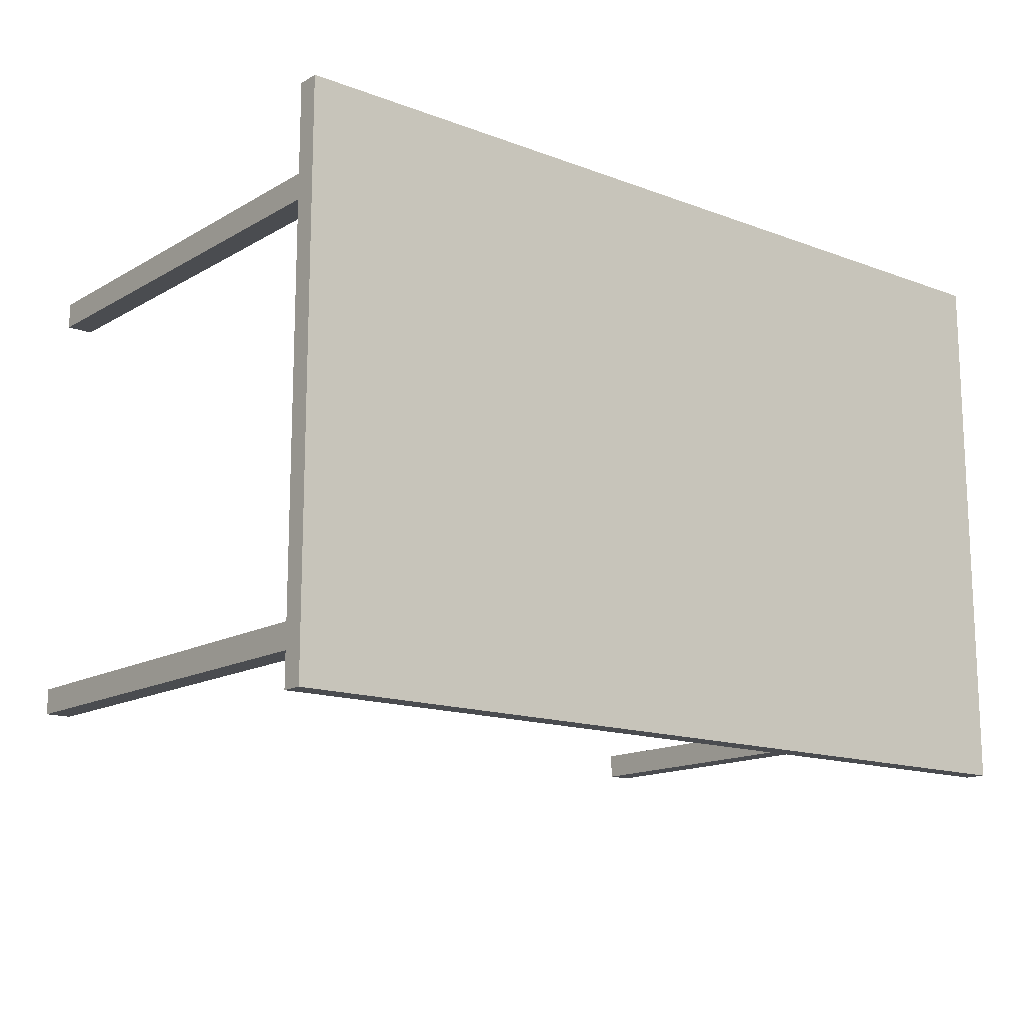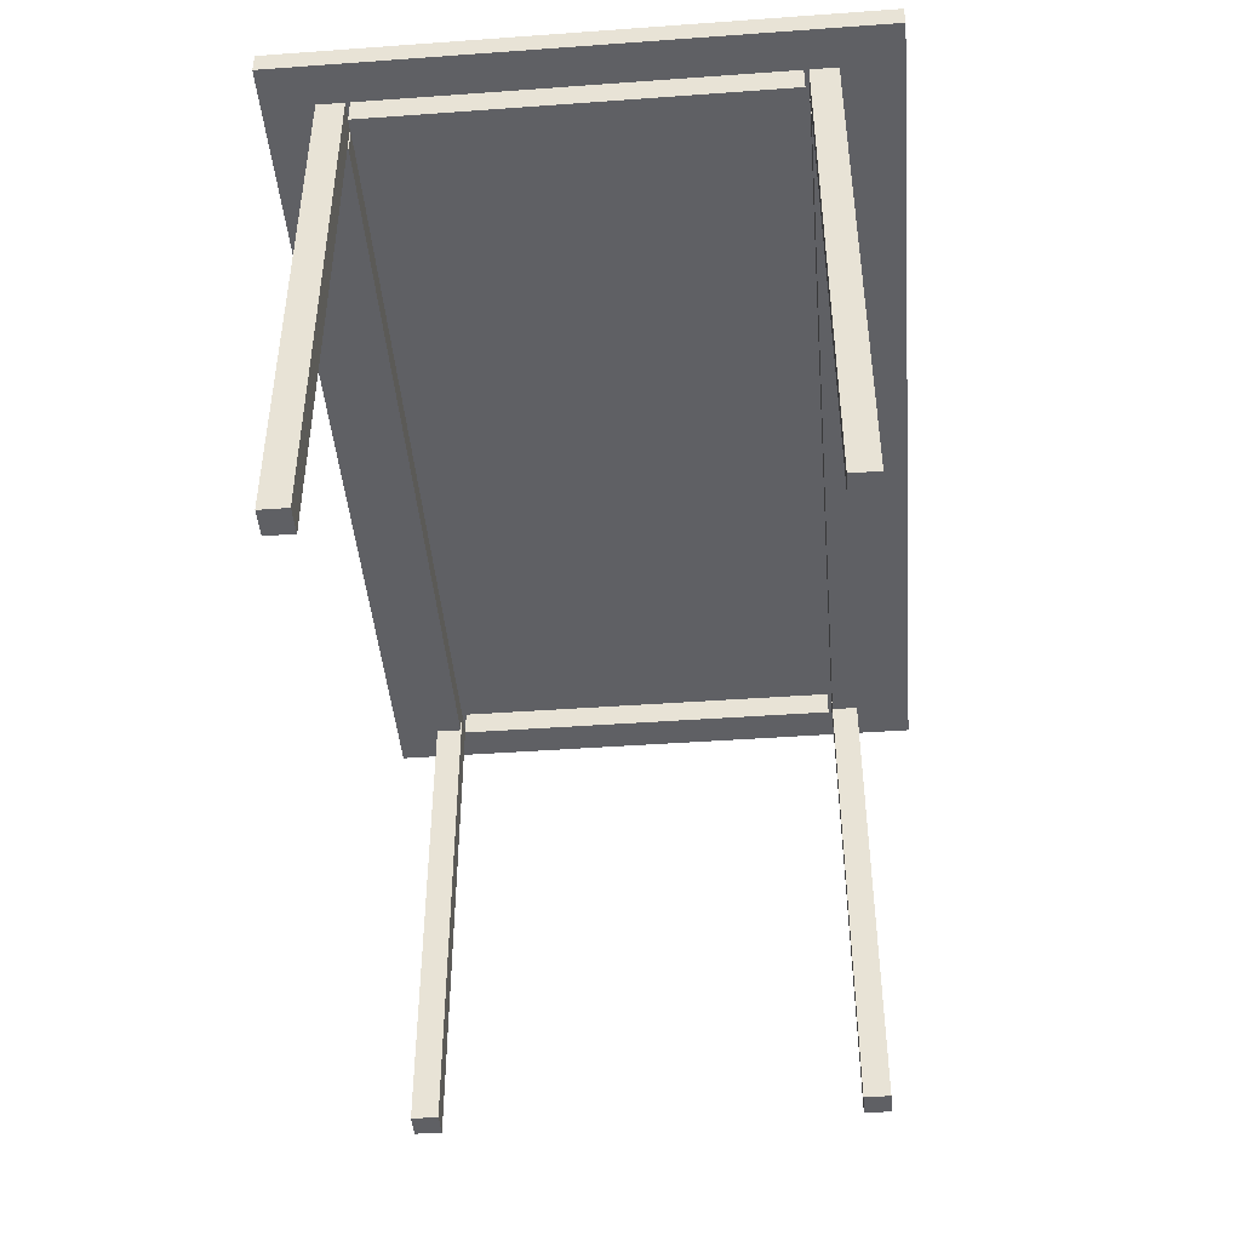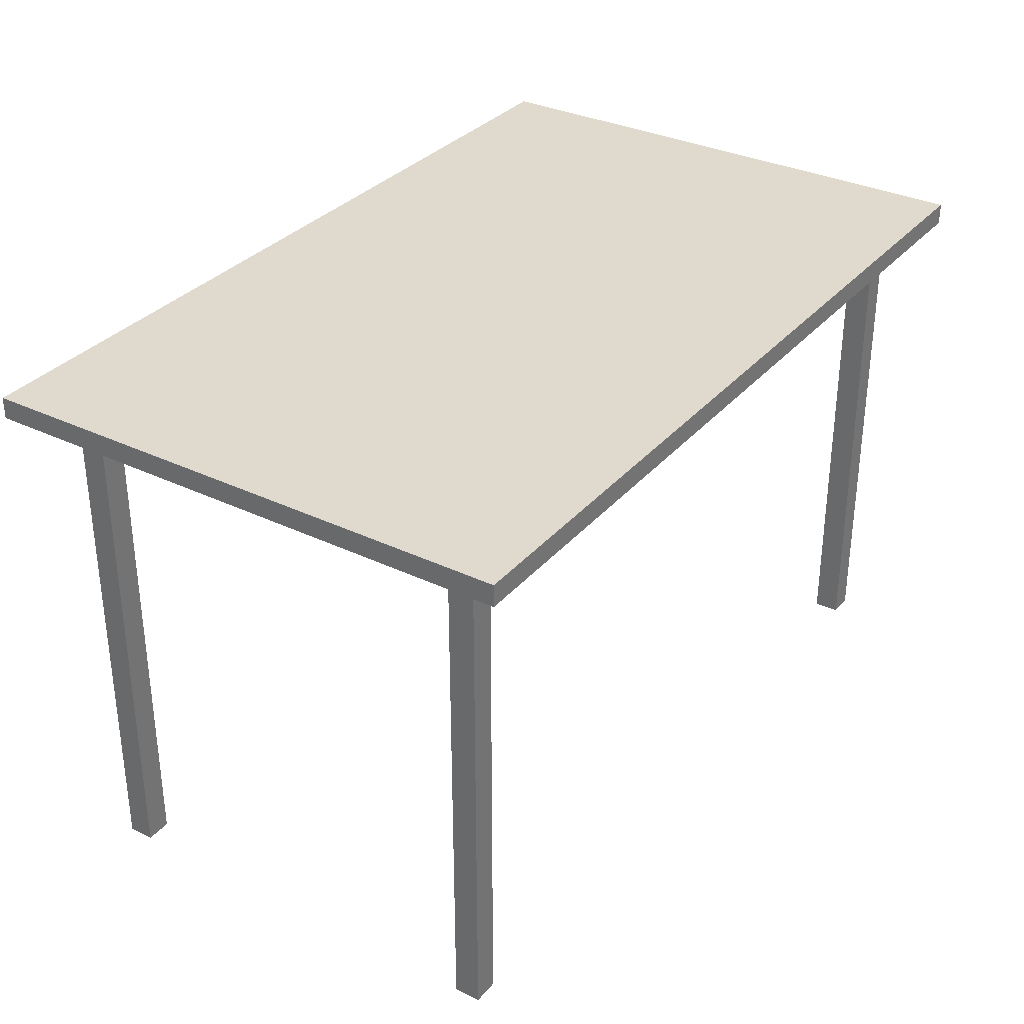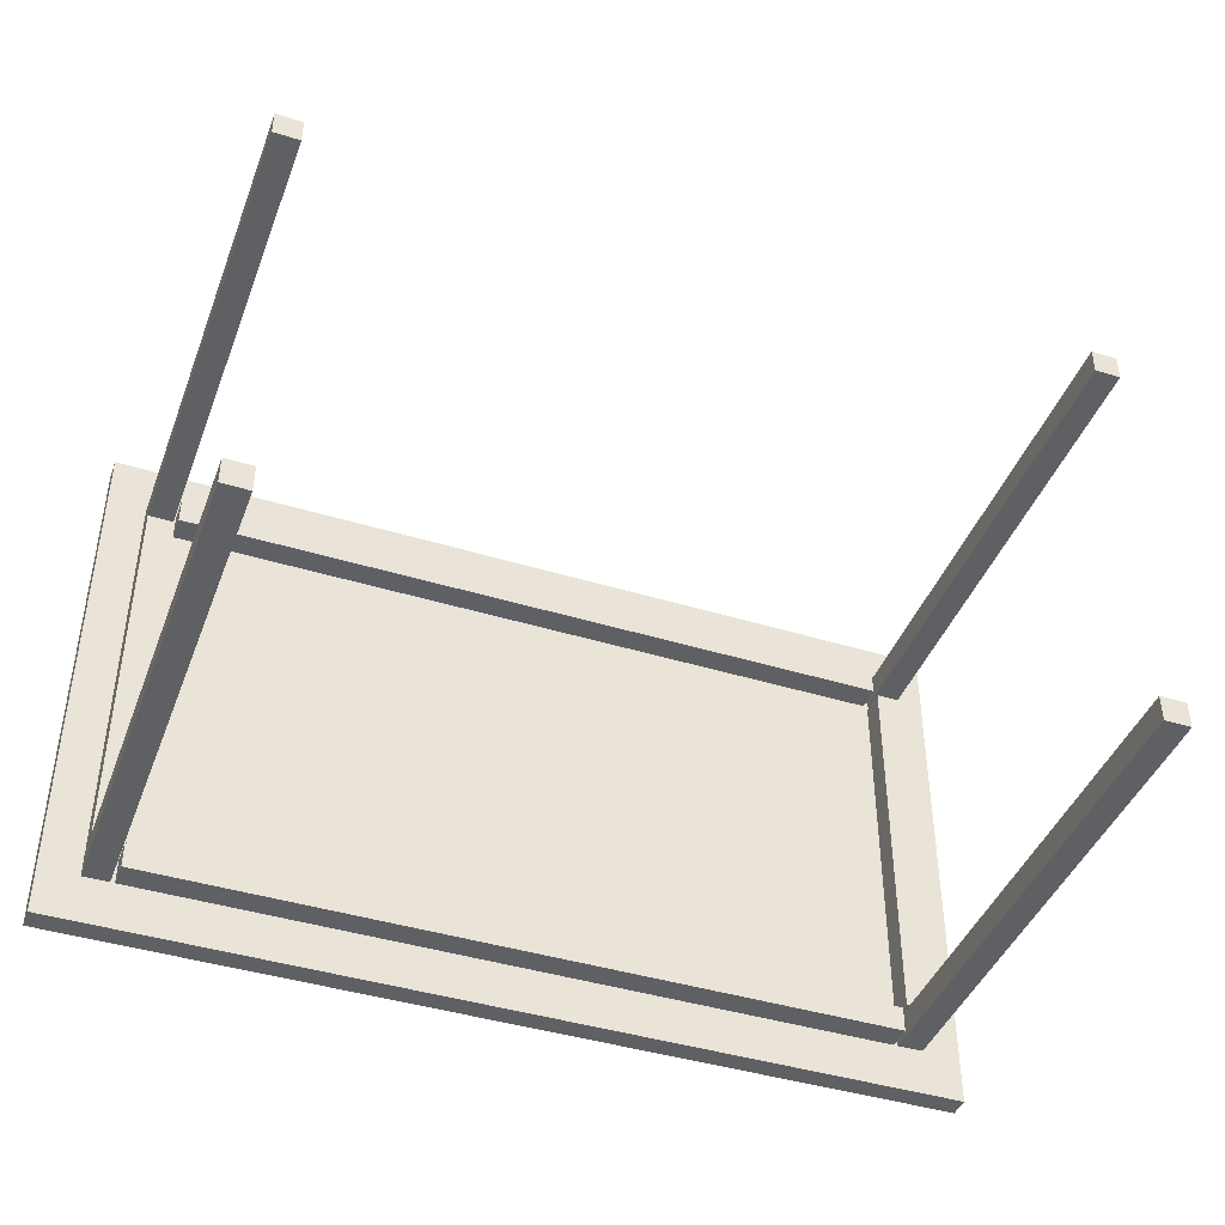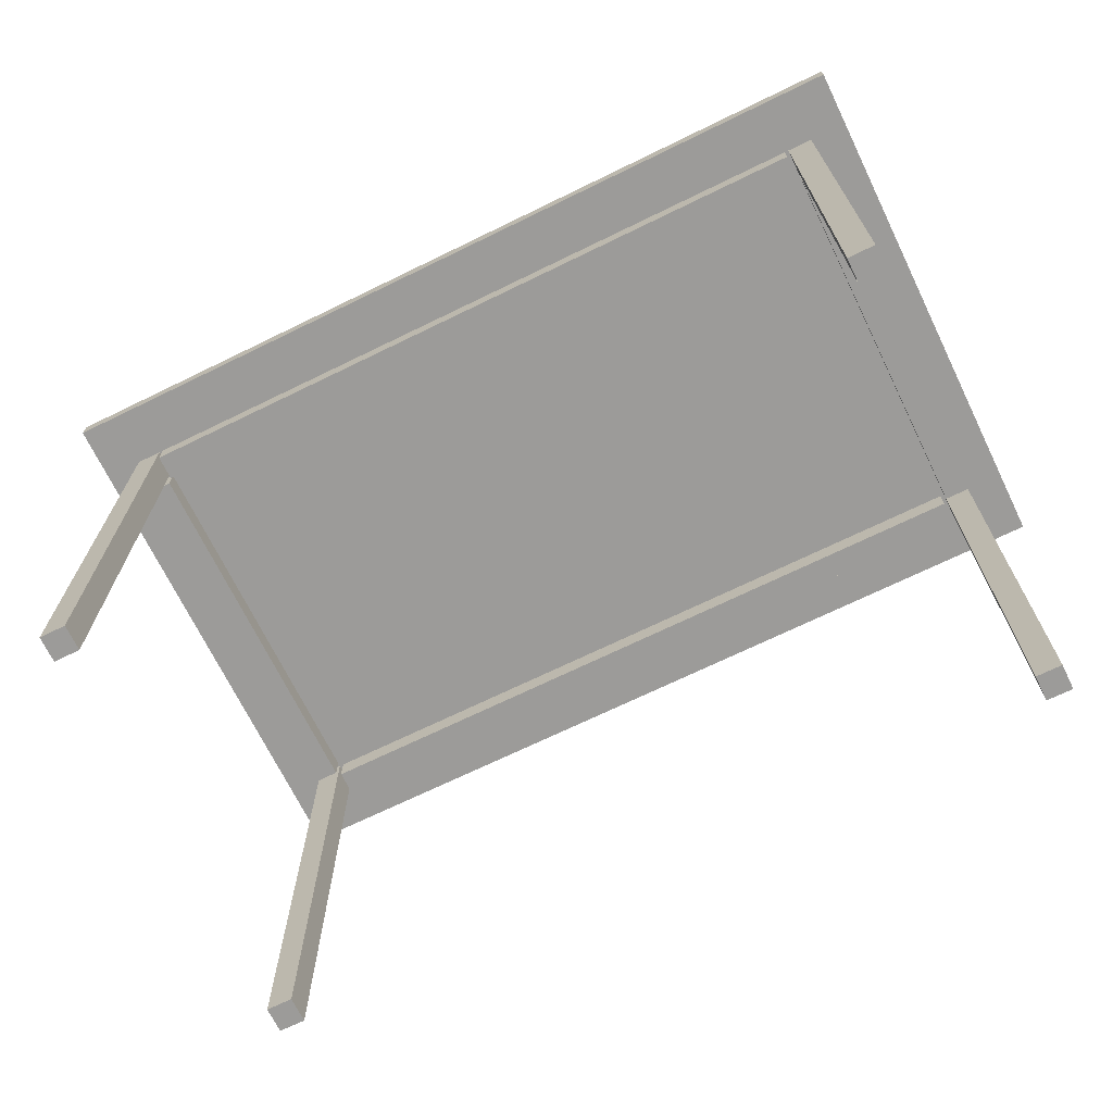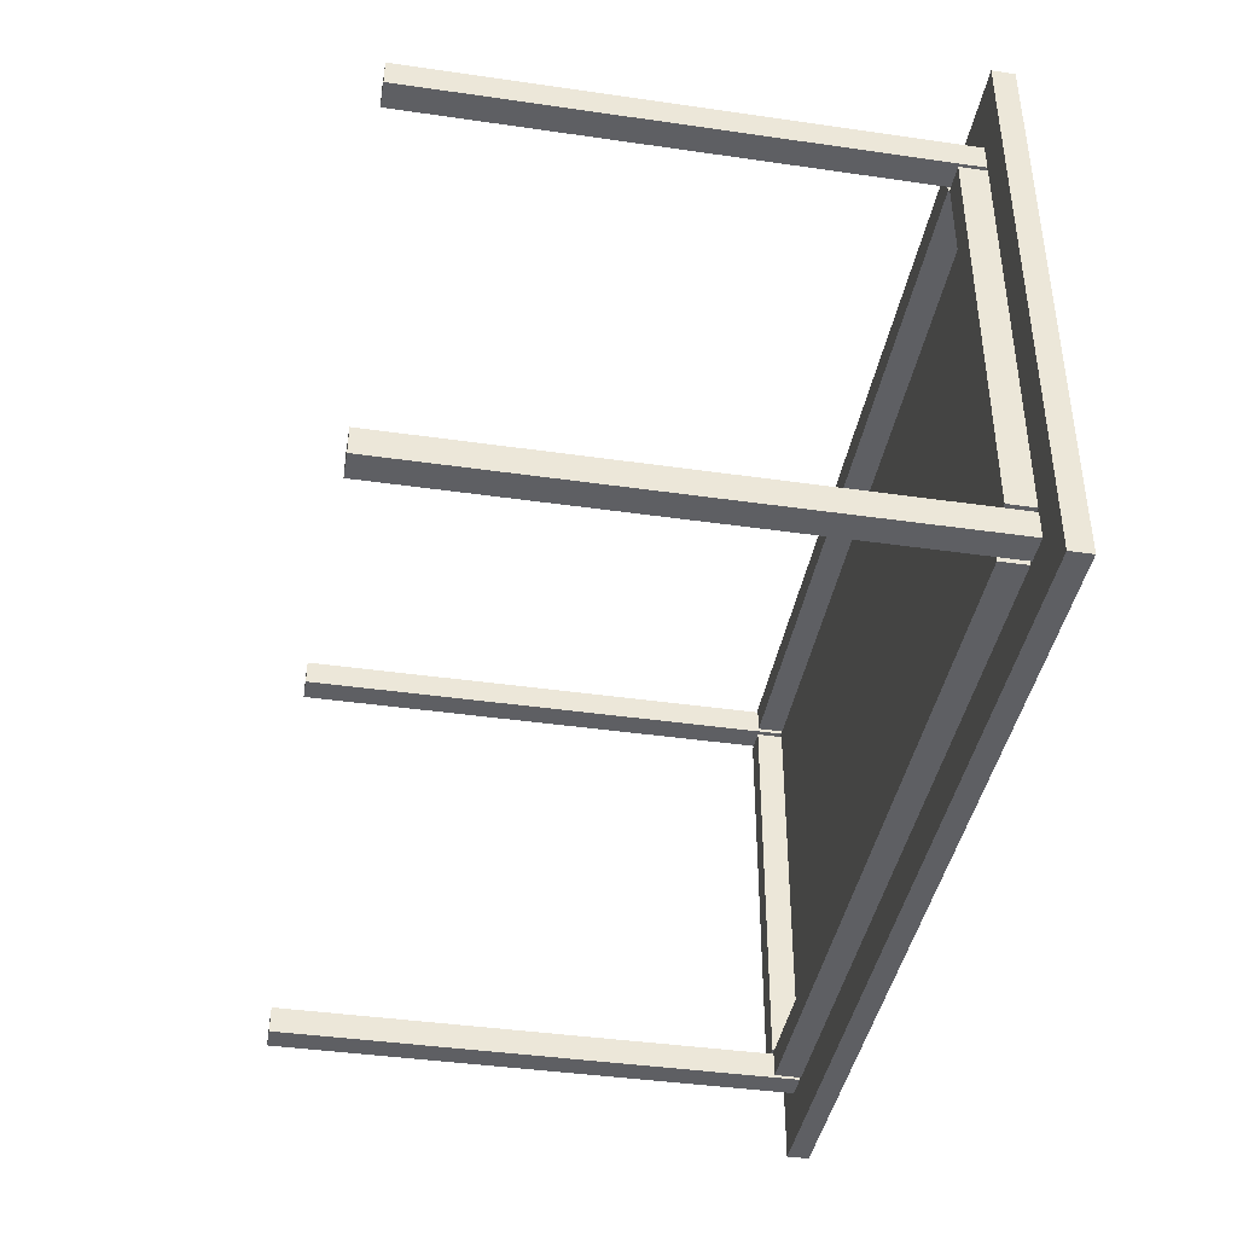
<metadata>
{"format":"obj","ext":"obj","renderer":"f3d","projection":"perspective","resolution":1024,"background":"white","views":[{"elev":-14.7,"azim":140.9,"up":"+Z"},{"elev":-44.5,"azim":-85.2,"up":"+Y"},{"elev":32.8,"azim":123.6,"up":"+Y"},{"elev":-42.7,"azim":-20.1,"up":"+Z"},{"elev":-69.8,"azim":26.0,"up":"+Y"},{"elev":-40.8,"azim":80.0,"up":"+Z"}]}
</metadata>
<code>
v 0.9478 -0.8811 0.02334
v 0.9478 -0.8811 0.08334
v 0.9478 0.2989 0.08334
v 0.9478 0.2989 0.02334
v 0.8878 -0.8811 0.02334
v 0.8878 0.2989 0.02334
v 0.8878 0.2989 0.08334
v 0.8878 -0.8811 0.08334
v -0.9222 -0.8811 0.02334
v -0.8622 -0.8811 0.02334
v -0.8622 0.2989 0.02334
v -0.9222 0.2989 0.02334
v -0.9222 -0.8811 0.08334
v -0.9222 0.2989 0.08334
v -0.8622 0.2989 0.08334
v -0.8622 -0.8811 0.08334
v 0.8778 0.2389 0.02334
v 0.8778 0.2389 0.08334
v 0.8778 0.2989 0.08334
v 0.8778 0.2989 0.02334
v -0.8522 0.2389 0.02334
v -0.8522 0.2989 0.02334
v -0.8522 0.2989 0.08334
v -0.8522 0.2389 0.08334
v -0.9222 -0.8811 -0.9567
v -0.8622 -0.8811 -0.9567
v -0.8622 0.2989 -0.9567
v -0.9222 0.2989 -0.9567
v -0.9222 -0.8811 -0.8967
v -0.9222 0.2989 -0.8967
v -0.8622 0.2989 -0.8967
v -0.8622 -0.8811 -0.8967
v 0.9478 -0.8811 -0.9567
v 0.9478 -0.8811 -0.8967
v 0.9478 0.2989 -0.8967
v 0.9478 0.2989 -0.9567
v 0.8878 -0.8811 -0.9567
v 0.8878 0.2989 -0.9567
v 0.8878 0.2989 -0.8967
v 0.8878 -0.8811 -0.8967
v 0.8878 0.2389 -0.8867
v 0.9478 0.2389 -0.8867
v 0.9478 0.2989 -0.8867
v 0.8878 0.2989 -0.8867
v 0.8878 0.2389 0.01334
v 0.8878 0.2989 0.01334
v 0.9478 0.2989 0.01334
v 0.9478 0.2389 0.01334
v -0.8622 0.2389 -0.8867
v -0.8622 0.2389 0.01334
v -0.8622 0.2989 0.01334
v -0.8622 0.2989 -0.8867
v -0.9222 0.2389 -0.8867
v -0.9222 0.2989 -0.8867
v -0.9222 0.2989 0.01334
v -0.9222 0.2389 0.01334
v 0.8778 0.2389 -0.8967
v -0.8522 0.2389 -0.8967
v -0.8522 0.2989 -0.8967
v 0.8778 0.2989 -0.8967
v 0.8778 0.2389 -0.9567
v 0.8778 0.2989 -0.9567
v -0.8522 0.2989 -0.9567
v -0.8522 0.2389 -0.9567
v 1.038 0.2989 -1.067
v 1.038 0.2989 0.2133
v 1.038 0.3489 0.2133
v 1.038 0.3489 -1.067
v -1.012 0.2989 -1.067
v -1.012 0.3489 -1.067
v -1.012 0.3489 0.2133
v -1.012 0.2989 0.2133
o group1824026836
g mesh1824026836
f 3 2 1
f 4 3 1
f 7 6 5
f 8 7 5
f 8 5 1
f 2 8 1
f 7 3 4
f 6 7 4
f 6 4 1
f 5 6 1
f 7 8 2
f 3 7 2
o group984337789
g mesh984337789
f 11 10 9
f 12 11 9
f 15 14 13
f 16 15 13
f 16 13 9
f 10 16 9
f 15 11 12
f 14 15 12
f 14 12 9
f 13 14 9
f 15 16 10
f 11 15 10
o group1064279210
g mesh1064279210
f 19 18 17
f 20 19 17
f 23 22 21
f 24 23 21
f 24 21 17
f 18 24 17
f 23 19 20
f 22 23 20
f 22 20 17
f 21 22 17
f 23 24 18
f 19 23 18
o group1362559056
g mesh1362559056
f 27 26 25
f 28 27 25
f 31 30 29
f 32 31 29
f 32 29 25
f 26 32 25
f 31 27 28
f 30 31 28
f 30 28 25
f 29 30 25
f 31 32 26
f 27 31 26
o group600043365
g mesh600043365
f 35 34 33
f 36 35 33
f 39 38 37
f 40 39 37
f 40 37 33
f 34 40 33
f 39 35 36
f 38 39 36
f 38 36 33
f 37 38 33
f 39 40 34
f 35 39 34
o group945023246
g mesh945023246
f 43 42 41
f 44 43 41
f 47 46 45
f 48 47 45
f 48 45 41
f 42 48 41
f 47 43 44
f 46 47 44
f 46 44 41
f 45 46 41
f 47 48 42
f 43 47 42
o group1868720587
g mesh1868720587
f 51 50 49
f 52 51 49
f 55 54 53
f 56 55 53
f 56 53 49
f 50 56 49
f 55 51 52
f 54 55 52
f 54 52 49
f 53 54 49
f 55 56 50
f 51 55 50
o group1937961521
g mesh1937961521
f 59 58 57
f 60 59 57
f 63 62 61
f 64 63 61
f 64 61 57
f 58 64 57
f 63 59 60
f 62 63 60
f 62 60 57
f 61 62 57
f 63 64 58
f 59 63 58
o group1451144624
g mesh1451144624
f 67 66 65
f 68 67 65
f 71 70 69
f 72 71 69
f 72 69 65
f 66 72 65
f 71 67 68
f 70 71 68
f 70 68 65
f 69 70 65
f 71 72 66
f 67 71 66

</code>
